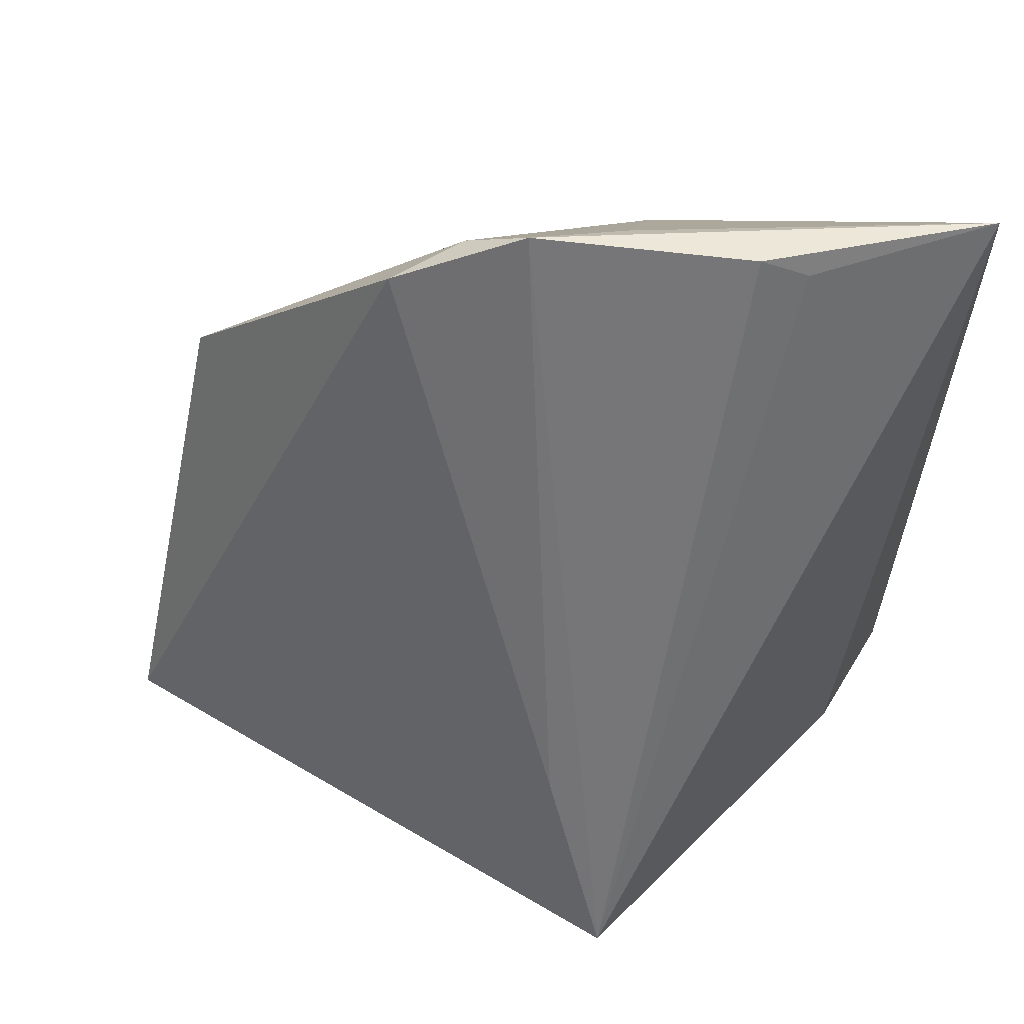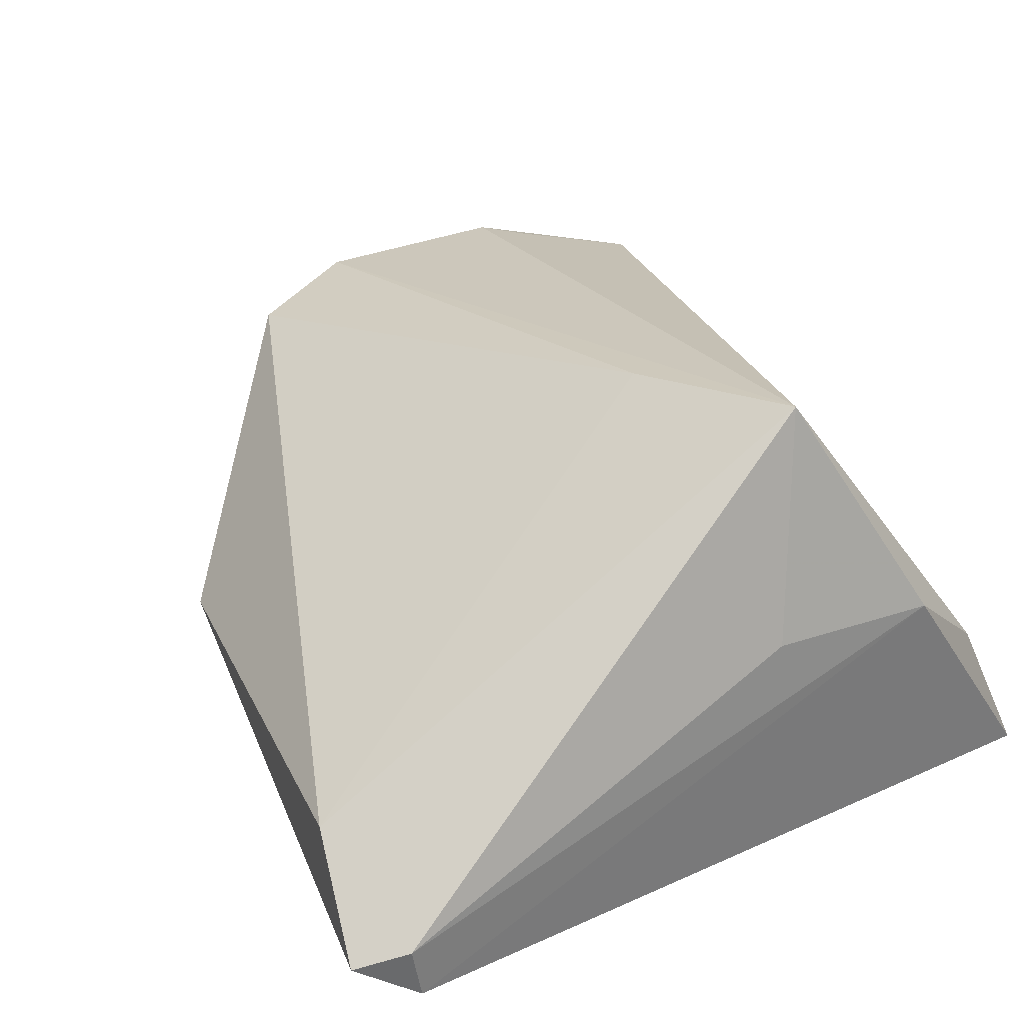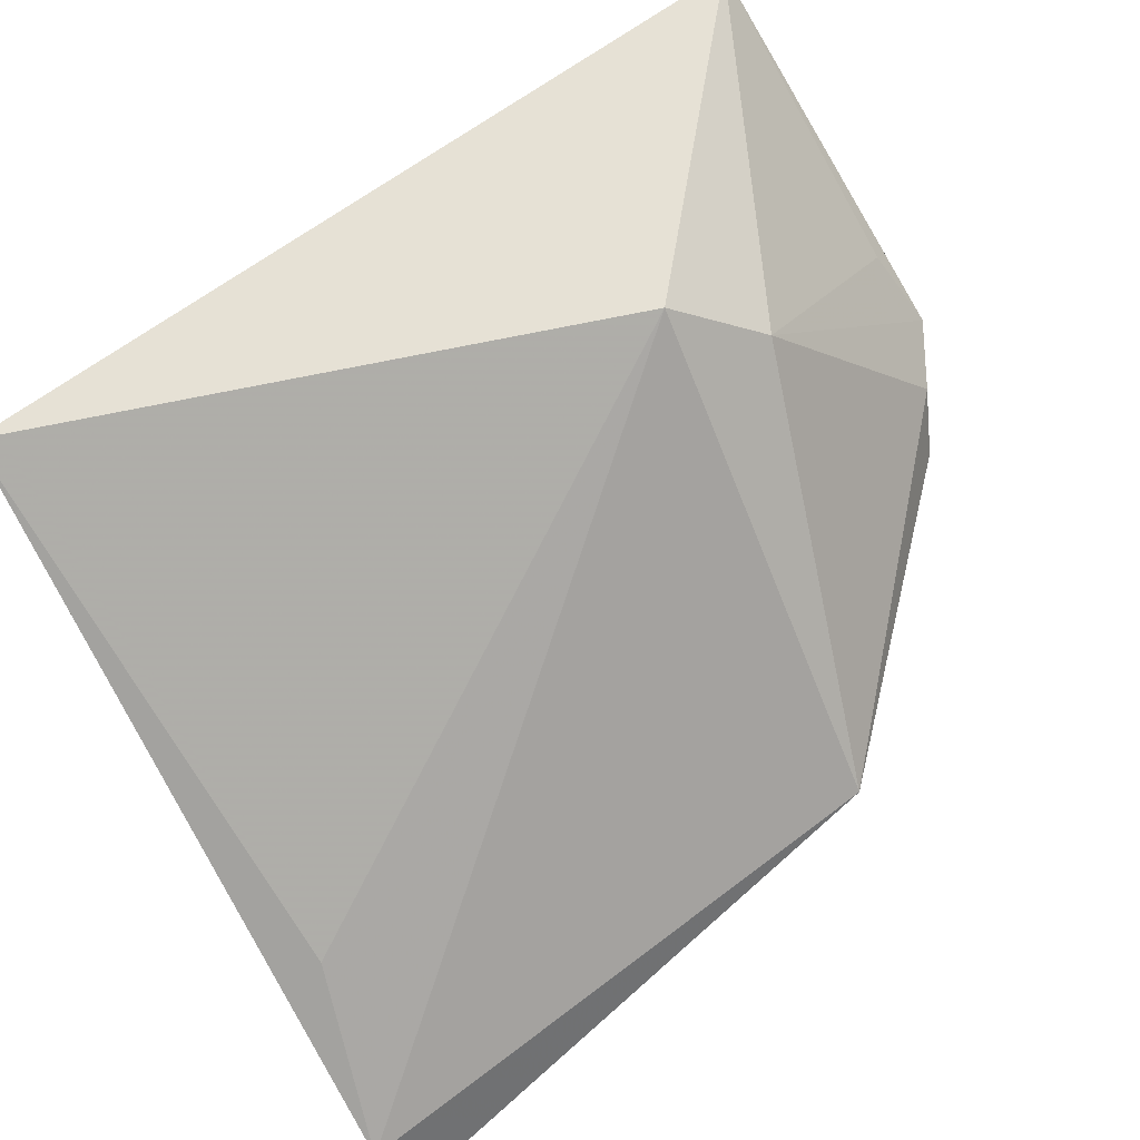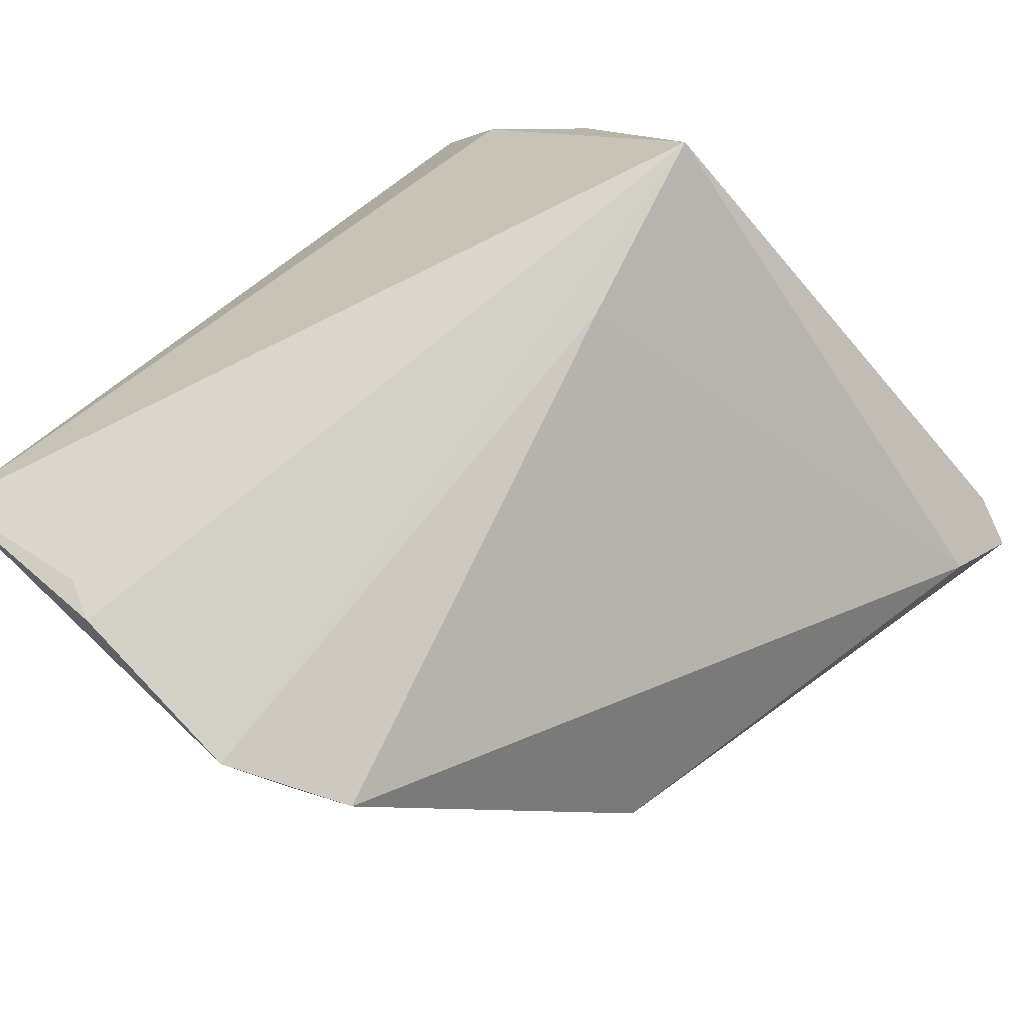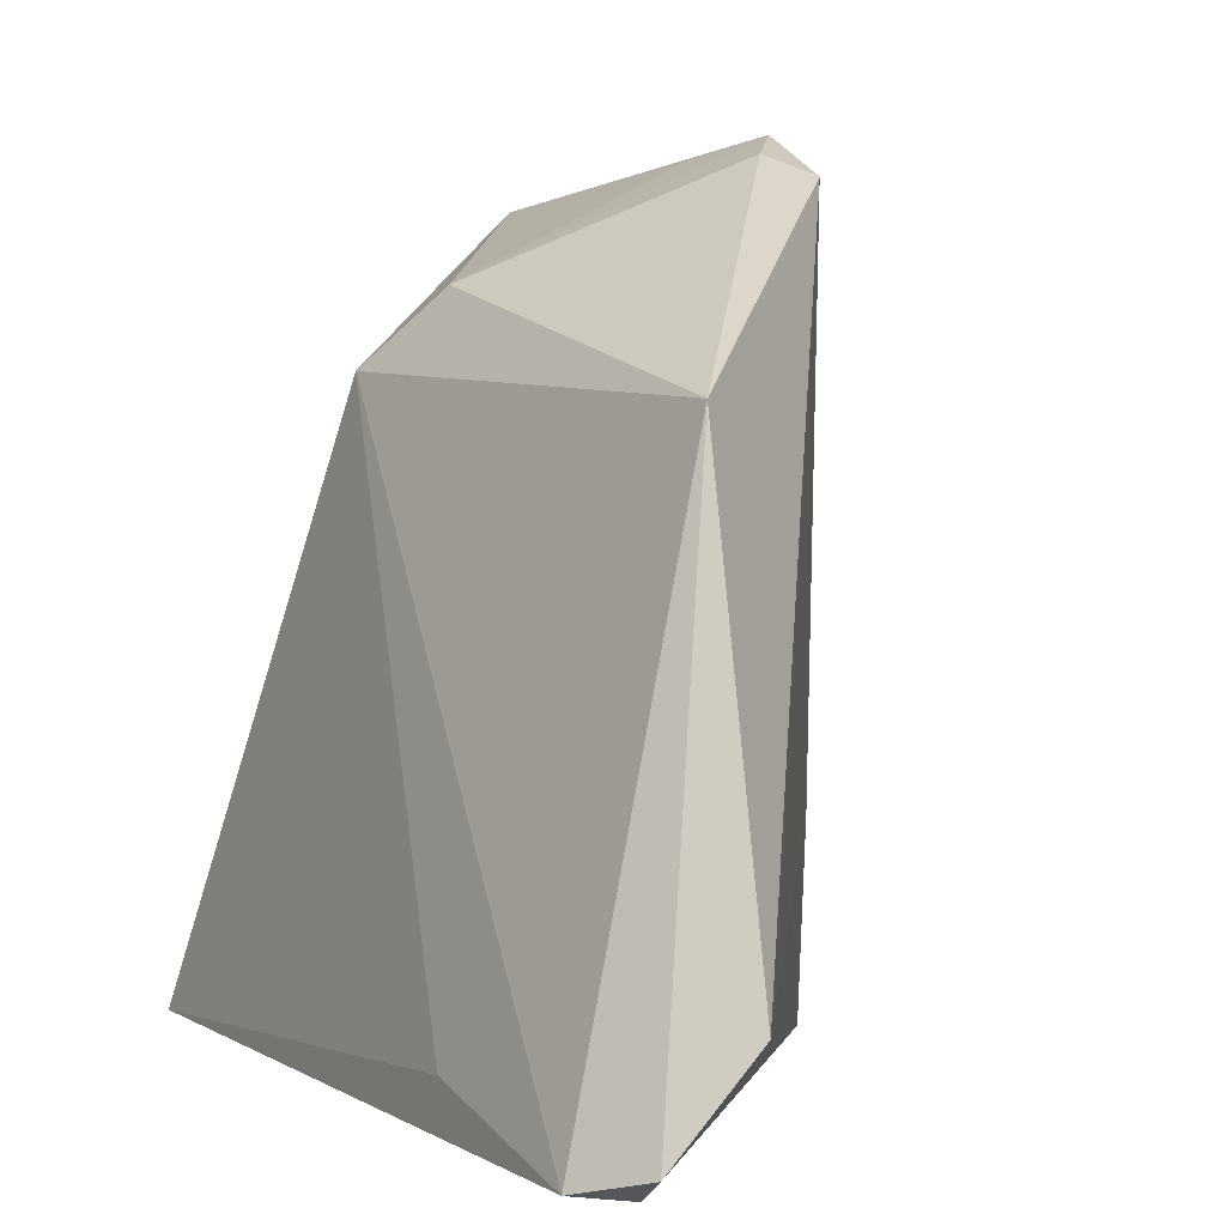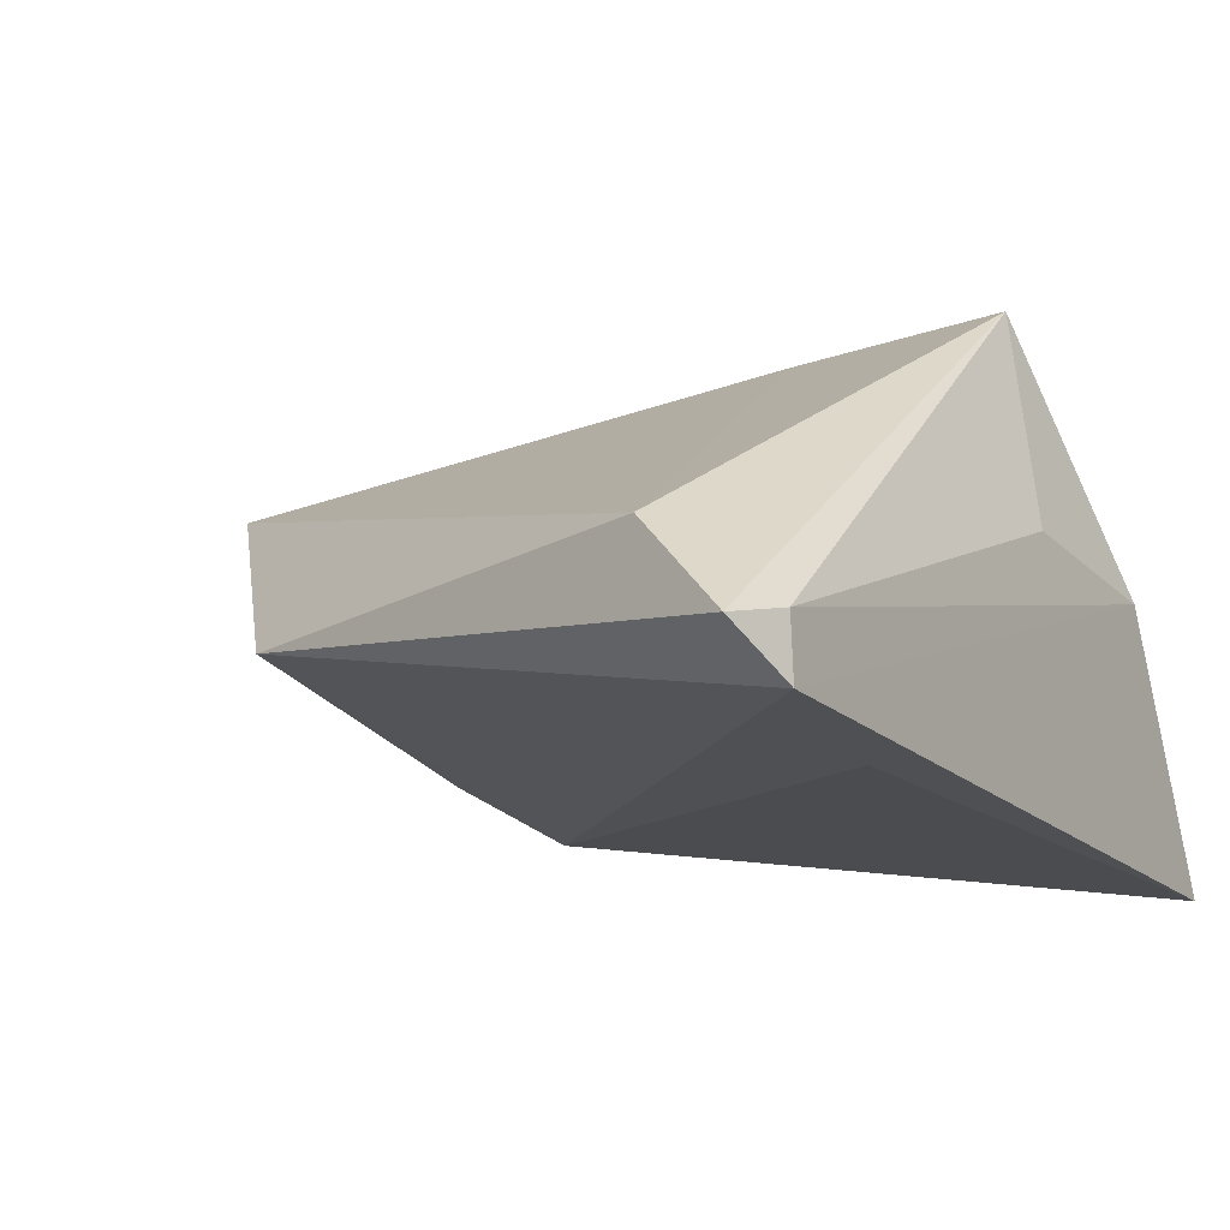
<metadata>
{"format":"obj","ext":"obj","renderer":"f3d","projection":"perspective","resolution":1024,"background":"white","views":[{"elev":37.7,"azim":-0.2,"up":"+Y"},{"elev":25.5,"azim":-32.2,"up":"+Z"},{"elev":-72.4,"azim":119.1,"up":"+Z"},{"elev":74.4,"azim":-138.4,"up":"+Z"},{"elev":-1.3,"azim":-118.7,"up":"+Y"},{"elev":-18.9,"azim":-54.2,"up":"+Z"}]}
</metadata>
<code>
v 0.004731 0.04689 0.01485
v -0.003955 0.04802 0.01788
v -0.04246 -0.03575 -0.01646
v 0.01601 0.02771 -0.01247
v -0.0457 -0.02466 -0.007863
v -0.04754 -0.03348 -0.01775
v 0.03691 -0.02987 -0.02194
v 0.03691 0.04656 0.01318
v -0.00944 0.04516 0.01363
v 0.003296 -0.03051 0.02528
v -0.01614 0.04233 0.01531
v -0.03629 0.02112 -0.007414
v -0.04106 -0.03507 -0.02194
v -0.02102 -0.02912 -0.02194
v 0.01871 -0.03401 0.001282
v 0.02008 0.04442 0.01827
v -0.001706 -0.01101 0.02308
v 0.02958 -0.02949 -0.007162
v 0.007915 0.03471 -0.00723
v -0.0001077 -0.03462 0.002439
v 0.01573 0.04648 0.01925
f 6 10 5
f 7 15 13
f 6 5 12
f 12 13 6
f 4 13 12
f 18 15 7
f 10 15 18
f 2 10 21
f 10 16 21
f 17 10 2
f 17 5 10
f 14 4 7
f 7 13 14
f 14 13 4
f 3 13 15
f 3 10 6
f 6 13 3
f 4 12 19
f 11 12 5
f 11 17 2
f 5 17 11
f 20 15 10
f 10 3 20
f 20 3 15
f 2 19 9
f 9 19 12
f 9 11 2
f 12 11 9
f 1 19 2
f 8 21 16
f 4 19 8
f 19 1 8
f 2 21 8
f 8 1 2
f 7 4 8
f 8 16 10
f 8 18 7
f 10 18 8

</code>
